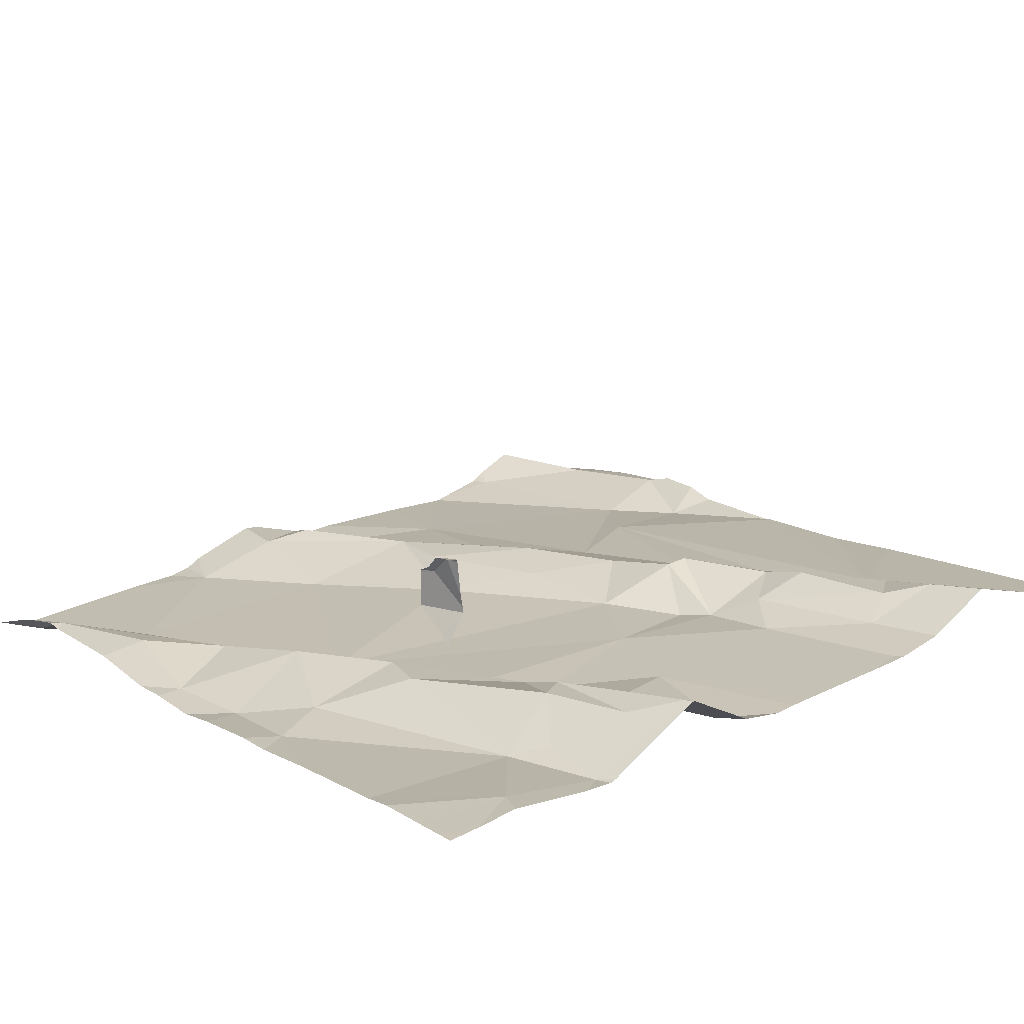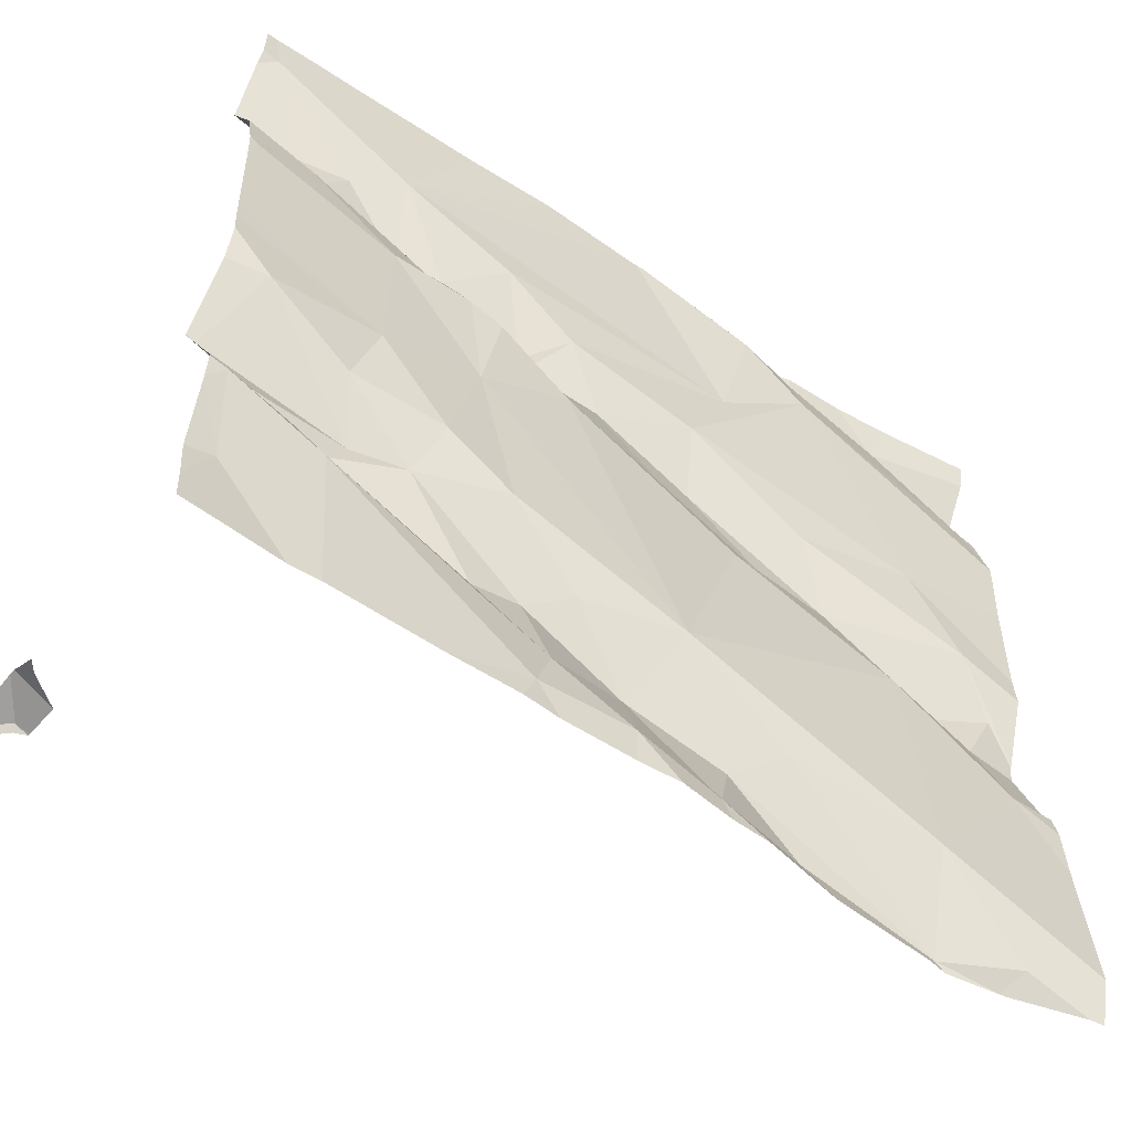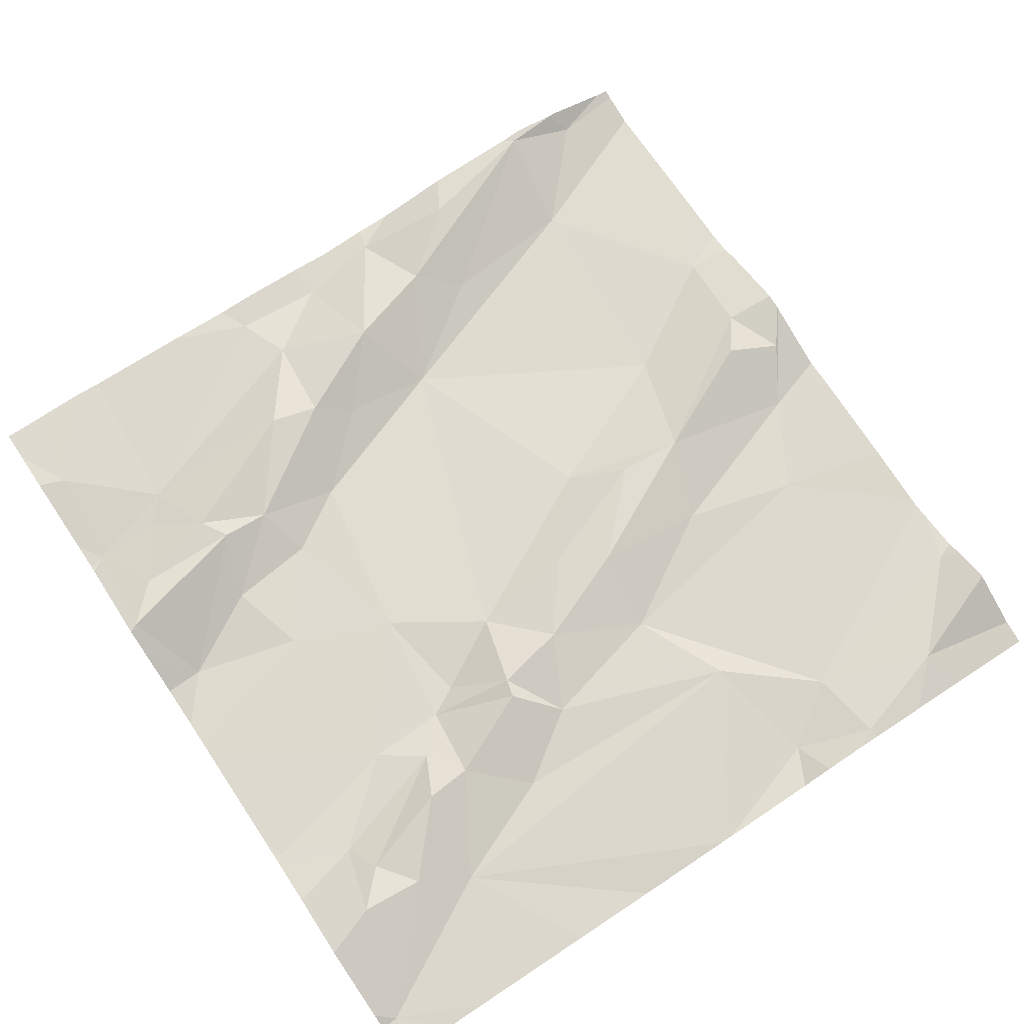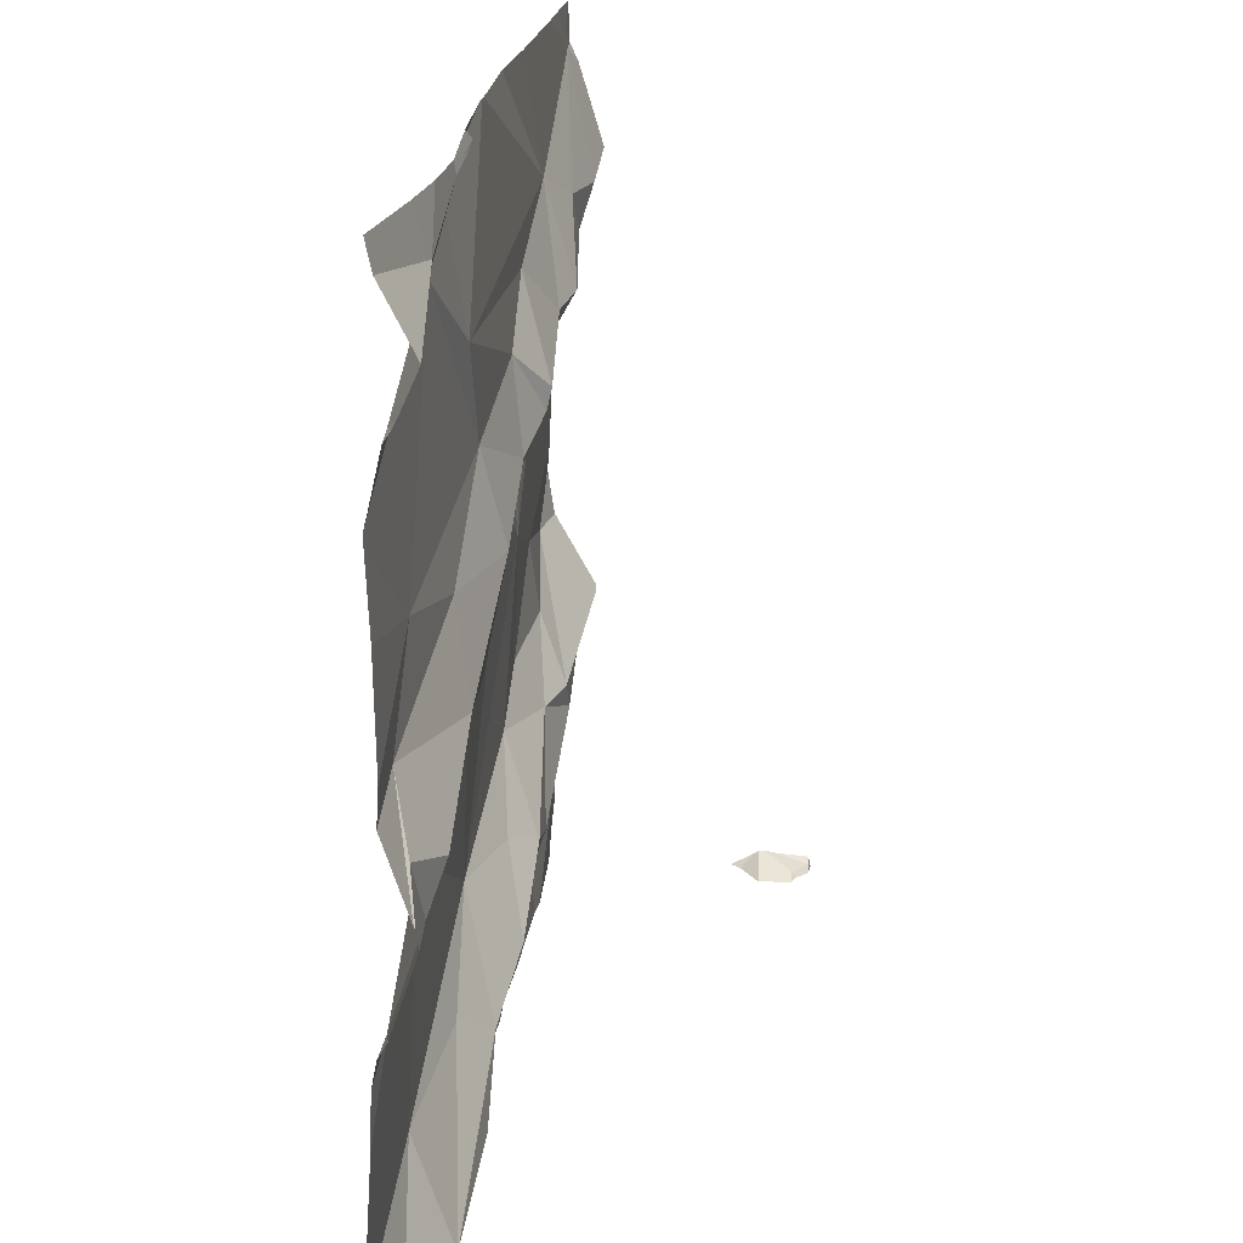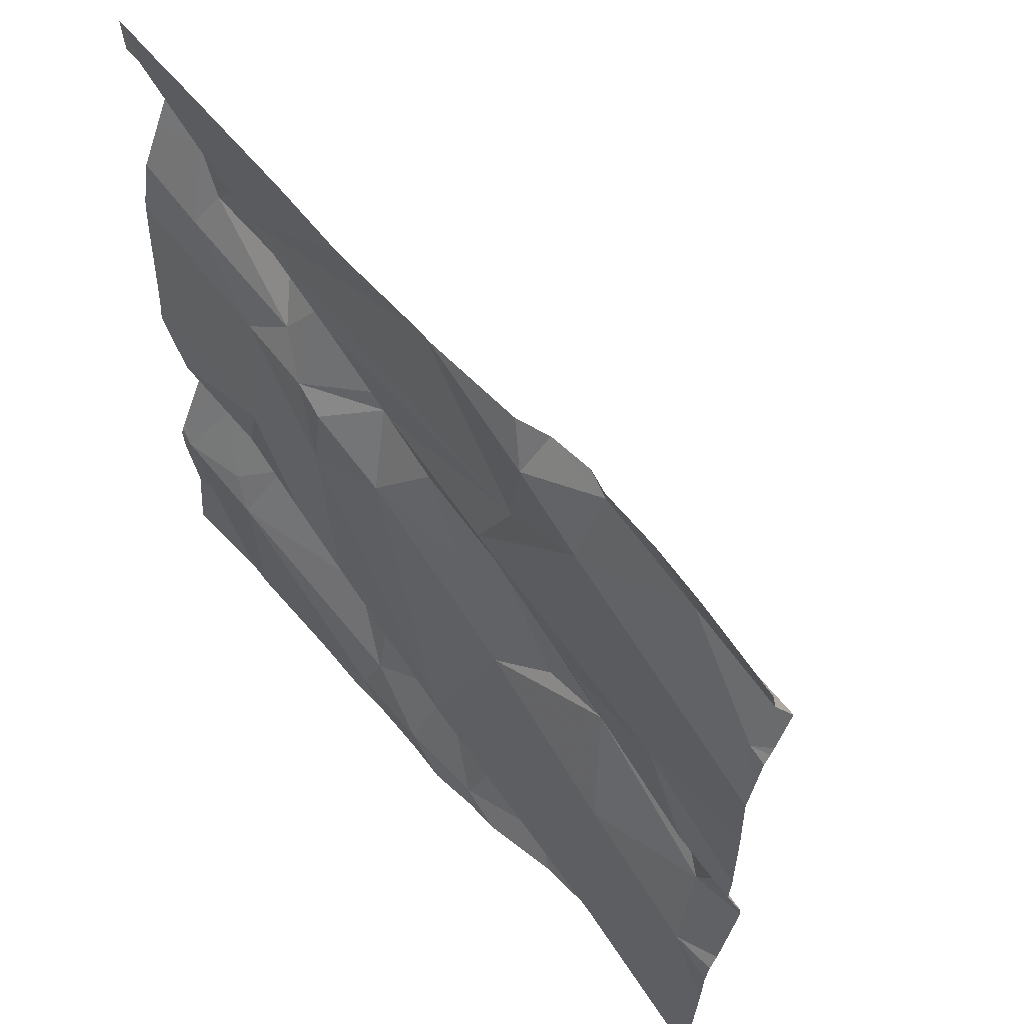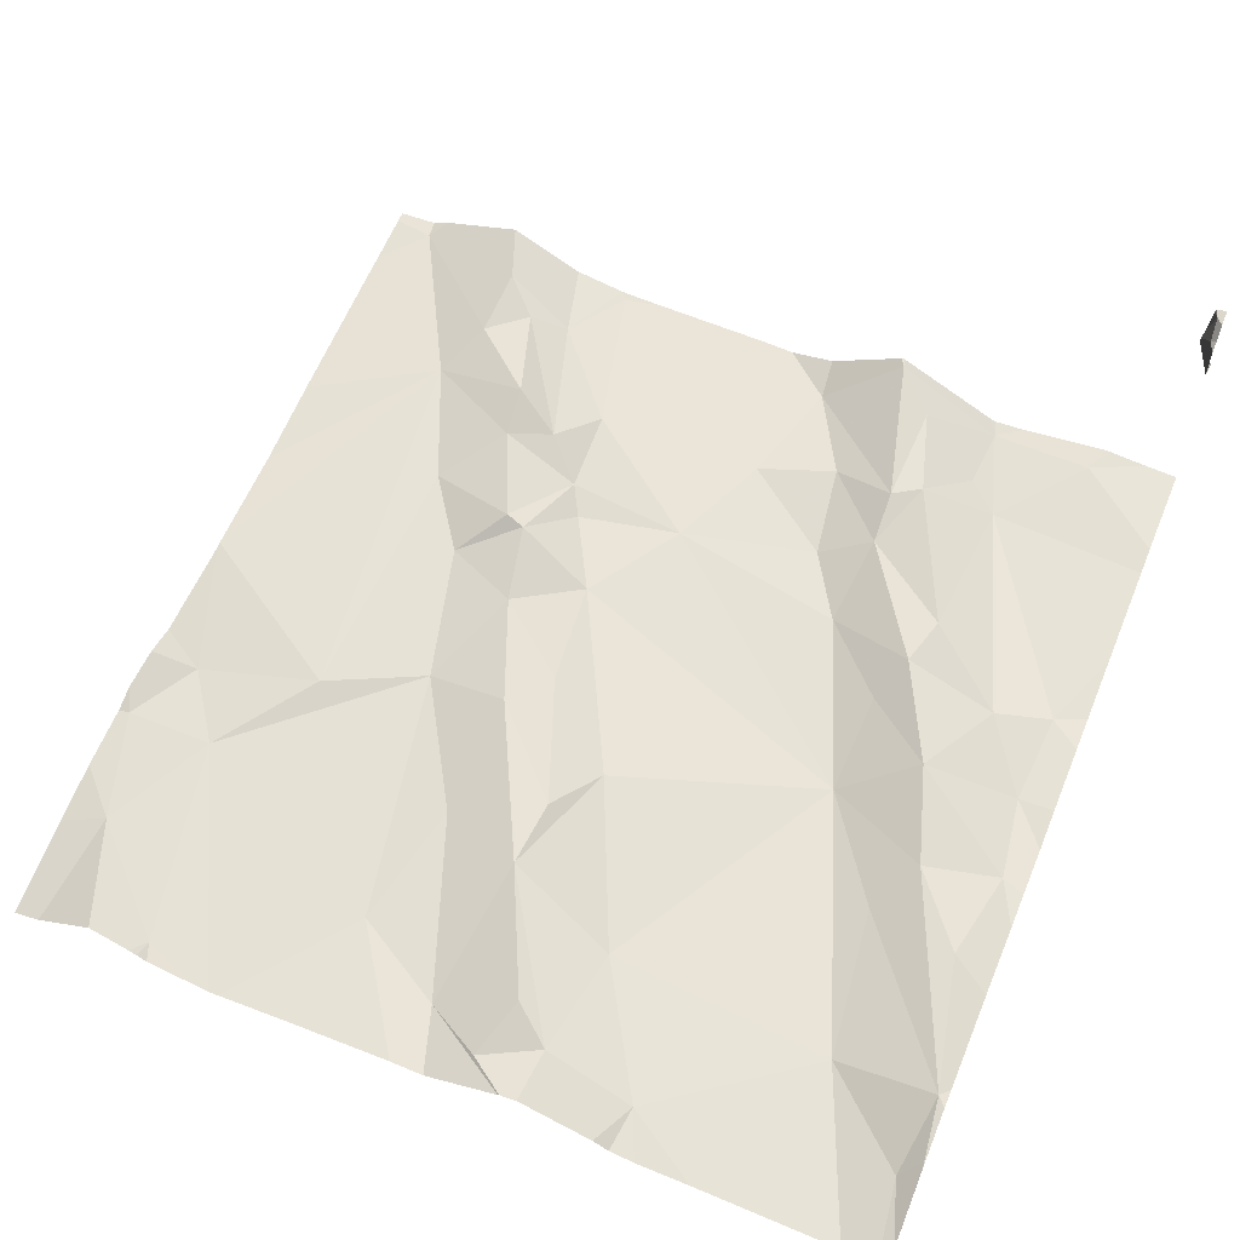
<metadata>
{"format":"obj","ext":"obj","renderer":"f3d","projection":"perspective","resolution":1024,"background":"white","views":[{"elev":19.0,"azim":50.1,"up":"+Z"},{"elev":-56.2,"azim":140.5,"up":"+Y"},{"elev":74.7,"azim":146.3,"up":"+Z"},{"elev":21.6,"azim":-86.9,"up":"+Y"},{"elev":60.3,"azim":-134.1,"up":"+Y"},{"elev":57.4,"azim":-67.5,"up":"+Z"}]}
</metadata>
<code>
v -30.05 259.7 504.1
v -30.04 259.9 503.8
v -30.12 259.7 503.8
v -30.06 259.7 504.1
v -30.03 259.7 504.1
v -30.38 259.7 503.8
v -30.04 260.6 503.9
v -30.15 259.7 503.8
v -30.62 260.6 503.8
v -30.38 260.6 503.8
v -30.56 259.7 503.8
v -30.46 259.7 503.8
v -30.4 260.2 503.8
v -30.3 260.1 503.8
v -30.73 260.6 503.8
v -30.72 260.5 503.8
v -30.65 260.6 503.8
v -30.6 259.7 503.8
v -30.27 259.7 503.8
v -30.03 260.3 503.8
v -30.05 259.7 503.8
v -30.42 260.4 503.8
v -30.46 260.3 503.8
v -30.57 260.3 503.8
v -30.87 259.7 503.8
v -30.06 259.7 504.1
v -30.69 259.7 503.8
v -30.07 259.7 503.8
v -30.27 260.4 503.9
v -30.34 260.4 503.8
v -30.21 260.5 503.8
v -30.22 260.4 503.9
v -30.19 260.3 503.8
v -30.1 260.4 503.8
v -30.24 260.3 503.8
v -30.71 260.6 503.8
v -30.51 259.7 503.8
v -30.04 259.7 504.1
v -30.28 260.6 503.8
v -30.03 259.7 504.1
v -30.08 260.4 503.9
v -30.87 260.6 503.8
v -30.08 260.6 503.8
v -30.03 260 503.9
v -30.18 259.9 503.9
v -30.06 260.1 503.8
v -30.38 260.3 503.9
v -30.37 260.3 503.9
v -30.02 259.7 504.1
v -30.92 259.9 503.8
v -30.66 260.6 503.8
v -30.91 260 503.8
v -30.8 259.8 503.8
v -30.02 259.9 503.8
v -30.02 260.3 503.8
v -30.89 259.7 503.8
v -30.78 260 503.8
v -30.59 259.8 503.8
v -30.81 259.7 503.8
v -30.07 259.9 503.9
v -30.17 259.9 503.9
v -30.82 259.7 503.8
v -30.49 260.6 503.8
v -30.36 259.7 503.8
v -30.14 259.8 503.8
v -30.16 260 503.8
v -30.26 260 503.8
v -30.24 259.9 503.8
v -30.33 259.9 503.8
v -30.18 260.1 503.8
v -30.52 259.9 503.8
v -30.8 260.6 503.8
v -30.5 260.6 503.8
v -30.87 259.7 503.8
v -30.38 259.7 503.8
v -30.48 259.8 503.8
v -30.37 259.9 503.8
v -30.55 259.7 503.8
v -30.02 260.6 503.9
v -30.74 260.1 503.8
v -30.64 259.8 503.8
v -30.41 259.9 503.8
v -30.46 259.7 503.8
v -30.94 260.1 503.8
v -30.02 259.8 503.8
v -30.32 259.8 503.8
v -30.97 260.6 503.8
v -30.85 260.6 503.8
v -30.02 259.7 504.1
v -30.15 260.4 503.9
v -30.62 260.4 503.8
v -30.71 260.2 503.8
v -30.84 260.3 503.8
v -30.9 260.2 503.8
v -30.88 260.1 503.8
v -30.11 259.9 503.8
v -30.58 260.2 503.8
v -30.02 259.7 504.1
v -30.95 260.5 503.8
v -30.02 259.9 503.8
v -30.02 260.6 503.9
v -30.02 259.7 504.1
v -30.02 260.3 503.8
v -30.02 259.9 503.8
v -30.12 260.4 503.9
v -30.32 260.3 503.8
v -30.53 260.2 503.8
v -30.28 260.3 503.8
v -30.6 260.1 503.8
v -30.67 260.1 503.8
v -30.03 259.7 504
v -30.66 259.7 503.8
v -30.97 259.9 503.8
v -30.97 259.9 503.8
v -30.97 260.5 503.8
v -30.97 260.4 503.8
v -30.97 260 503.8
v -30.97 260 503.8
v -30.97 259.9 503.8
v -30.97 259.7 503.7
v -30.97 259.7 503.8
v -30.51 260.6 503.8
v -30.73 260.6 503.8
v -30.13 260.6 503.8
v -30.97 260 503.8
v -30.97 260.1 503.8
v -30.97 260.2 503.8
v -30.97 260.1 503.8
v -30.97 260.6 503.8
v -30.97 260.4 503.8
v -30.97 260.4 503.8
v -30.97 260.5 503.8
v -30.97 260.5 503.8
v -30.97 260.3 503.8
v -30.97 260.1 503.8
v -30.97 260.5 503.8
v -30.02 260.2 503.8
v -30.02 259.7 503.8
v -30.93 260.6 503.8
v -30.02 260.5 503.9
v -30.02 260.4 503.9
v -30.02 260.5 503.9
v -30.02 260.3 503.8
v -30.02 260.4 503.9
v -30.02 259.7 504.1
v -30.02 259.7 504.1
v -30.02 259.7 504.1
v -30.02 259.7 504.1
v -30.02 260 503.9
v -30.02 260.1 503.8
v -30.02 260 503.9
v -30.02 260.1 503.8
v -30.02 260.1 503.8
v -30.02 260 503.9
v -30.02 259.7 503.8
v -30.03 260.6 503.9
v -30.34 259.7 503.8
v -30.8 259.7 503.8
v -30.88 259.7 503.8
v -30.06 259.7 504.1
v -30.02 259.7 504
v -30.02 259.7 504.1
v -30.96 259.7 503.8
v -30.89 259.7 503.8
v -30.97 259.7 503.8
v -30.03 259.7 504
v -30.04 259.7 503.8
v -30.02 259.7 503.8
f 163 56 121
f 162 49 89
f 160 102 166
f 65 64 19
f 61 96 60
f 67 68 66
f 21 2 65
f 106 13 14
f 13 71 14
f 62 74 25
f 86 77 75
f 16 17 15
f 88 16 15
f 142 7 140
f 15 17 51
f 30 31 91
f 30 48 29
f 159 74 164
f 103 33 137
f 7 90 41
f 22 23 47
f 85 21 138
f 37 78 11
f 22 24 23
f 91 24 22
f 122 91 73
f 158 59 62
f 44 60 2
f 31 32 90
f 31 30 29
f 31 29 32
f 34 20 143
f 34 35 33
f 20 34 33
f 34 105 35
f 157 64 6
f 38 40 147
f 40 38 1
f 102 38 148
f 141 34 144
f 46 44 149
f 44 2 54
f 46 66 45
f 44 46 45
f 89 40 5
f 23 13 47
f 48 30 22
f 6 83 12
f 117 52 118
f 27 112 59
f 56 53 120
f 52 50 57
f 53 50 113
f 141 41 34
f 53 56 59
f 53 57 50
f 112 58 59
f 58 81 59
f 76 83 75
f 18 112 27
f 45 61 60
f 65 75 64
f 67 14 69
f 2 96 65
f 66 46 70
f 60 44 45
f 67 69 68
f 77 68 69
f 67 66 70
f 71 69 14
f 70 46 152
f 57 53 71
f 87 129 139
f 71 76 82
f 80 52 57
f 74 56 163
f 75 77 76
f 139 88 42
f 57 109 80
f 53 81 71
f 71 81 58
f 53 59 81
f 76 58 78
f 76 77 82
f 82 77 69
f 78 83 76
f 125 84 126
f 52 95 84
f 76 71 58
f 10 31 39
f 45 68 61
f 68 86 61
f 61 86 65
f 68 77 86
f 86 75 65
f 18 78 112
f 21 65 8
f 56 74 59
f 12 83 37
f 94 93 127
f 39 31 124
f 32 105 90
f 92 24 93
f 92 80 97
f 24 97 23
f 93 16 130
f 24 91 16
f 80 92 94
f 93 94 92
f 94 95 80
f 109 13 107
f 95 52 80
f 73 31 63
f 14 67 70
f 2 60 96
f 80 110 97
f 16 99 116
f 99 88 132
f 140 41 141
f 124 7 43
f 138 21 155
f 6 64 83
f 41 105 34
f 97 24 92
f 108 106 14
f 13 23 107
f 106 108 47
f 13 106 47
f 91 17 16
f 22 30 91
f 31 7 124
f 94 84 95
f 137 33 70
f 16 93 24
f 48 108 29
f 109 71 13
f 48 47 108
f 71 82 69
f 33 14 70
f 109 110 80
f 110 107 97
f 5 40 1
f 31 90 7
f 48 22 47
f 65 96 61
f 72 15 123
f 109 57 71
f 88 99 16
f 7 41 140
f 41 90 105
f 14 33 108
f 97 107 23
f 32 35 105
f 58 112 78
f 123 15 36
f 33 35 108
f 109 107 110
f 108 35 29
f 126 94 135
f 26 38 102
f 45 66 68
f 137 70 153
f 32 29 35
f 27 59 158
f 75 83 64
f 113 50 114
f 55 20 103
f 114 50 119
f 103 20 33
f 115 99 136
f 116 99 115
f 4 38 26
f 117 50 52
f 63 31 10
f 118 52 125
f 119 50 117
f 73 91 31
f 1 38 4
f 120 53 113
f 121 56 120
f 54 2 100
f 163 121 165
f 101 7 142
f 72 88 15
f 125 52 84
f 3 21 8
f 126 84 94
f 156 101 79
f 127 93 134
f 128 94 127
f 102 98 111
f 129 88 139
f 26 102 160
f 28 21 3
f 130 16 116
f 131 93 130
f 11 78 18
f 100 2 104
f 132 88 129
f 133 99 132
f 85 2 21
f 134 93 131
f 42 88 72
f 135 94 128
f 136 99 133
f 104 2 85
f 143 20 55
f 144 34 143
f 37 83 78
f 25 74 159
f 145 40 49
f 146 40 145
f 36 15 51
f 51 17 9
f 147 40 146
f 148 38 147
f 62 59 74
f 149 44 154
f 150 46 149
f 8 65 19
f 151 44 54
f 19 64 157
f 152 46 150
f 122 17 91
f 153 70 152
f 89 49 40
f 154 44 151
f 111 98 161
f 155 21 28
f 9 17 122
f 164 74 163
f 43 7 156
f 166 102 111
f 156 7 101
f 167 155 28
f 168 155 167

</code>
